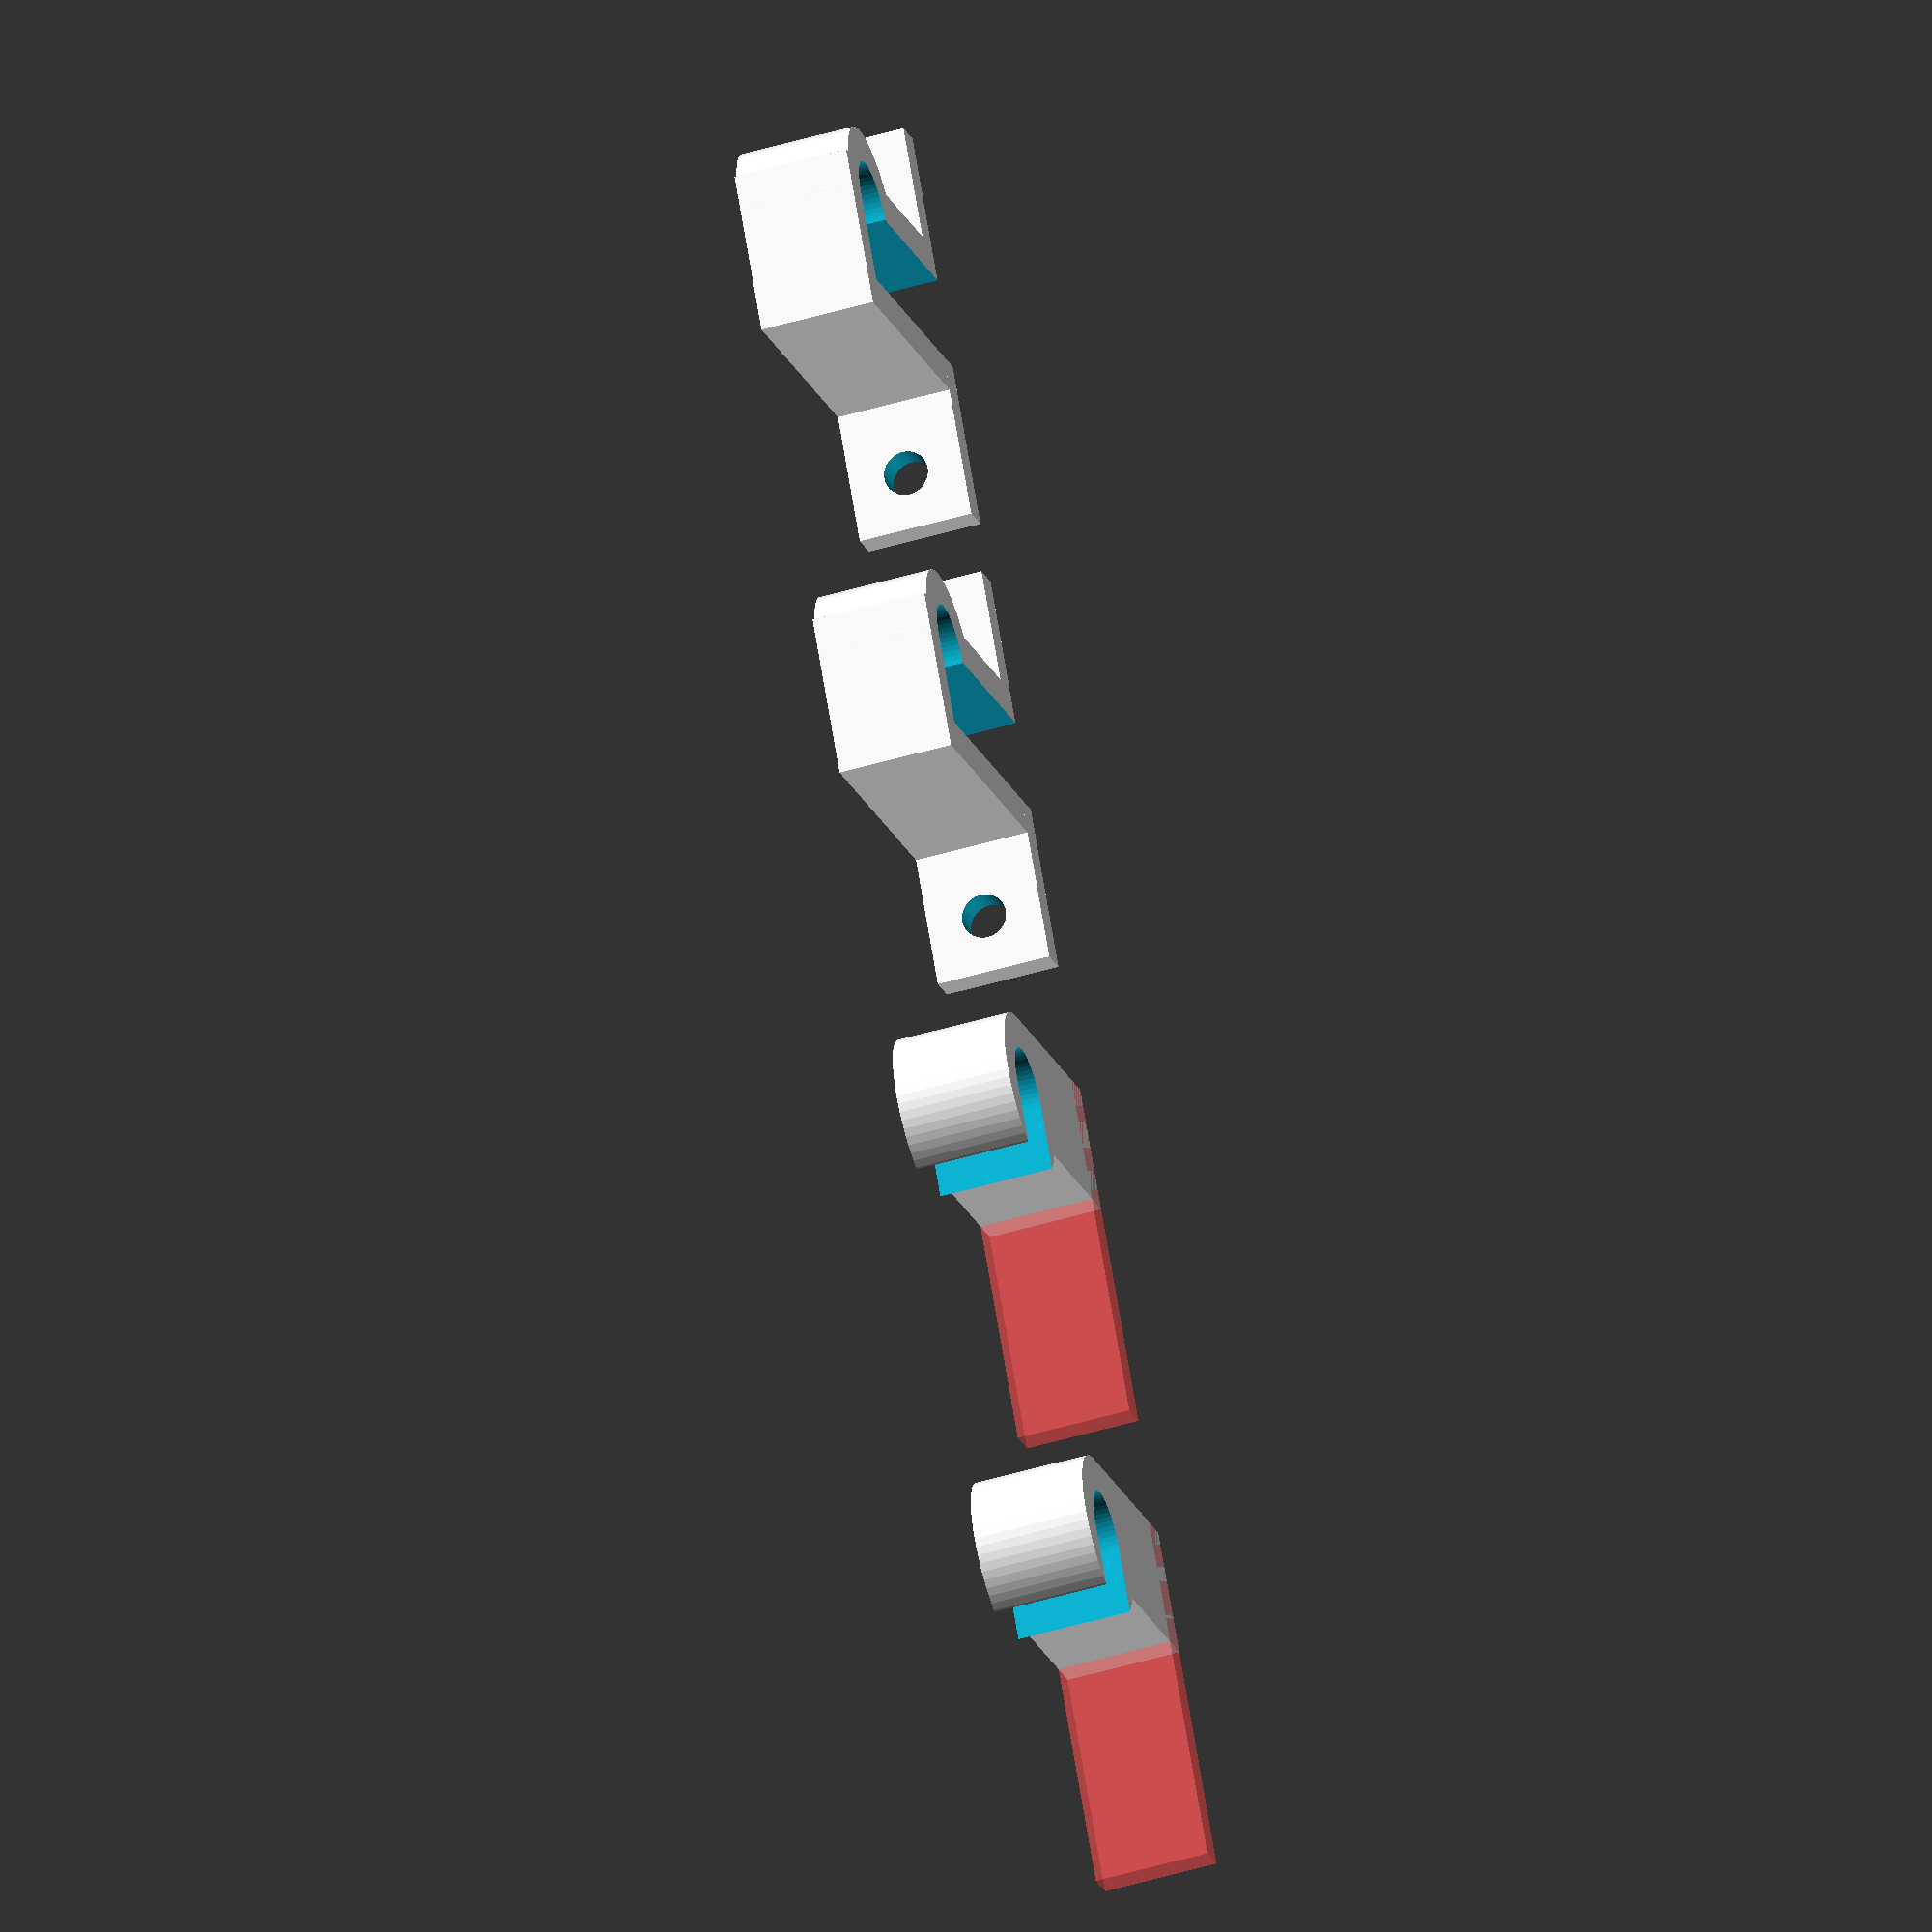
<openscad>
/*
 * TVRRUG PSU mount
 *
 * Copyright 2012 <b@Zi.iS>
 * License CC BY 3.0
 */

$fn = 60;
m8 = 7.80 / 2;
m4 = 3.8 /2;

front();
translate([
	40,
	0,
	0
]) {
	front();
}
translate([
	80,
	0,
	0
]) {
	back();
}
translate([
	120,
	0,
	0
]) {
	back();
}

module front(
	rail_gap=156,
	psu_width=113.5,
	rod = m8,
	bolt = m4,
	thickness = 3,
	pitch=25,
	offset = 1 //bottom of screw to top of rod
) {
	height = (rail_gap-psu_width)/2;
	shell = rod +thickness;
	length = bolt * 2 + thickness*2;
	translate(	[
		-shell-rod,
		0,
		0
	]) {

		difference() {
			union() {
				cube([
					shell*2,
					height+shell,
					length
				]);
				translate([
					rod-bolt+offset,
					height,
					0
				]) {
					cylinder(
						r=shell,
						h=length
					);
				}
				translate(	[
					-length,
					0,
					0
				]) {
					cube([
						(pitch+2*thickness+2*bolt),
						thickness,
						length
					]);
				}
			}
			translate(	[
				thickness,
				-1,
				-1
			]) {
				cube([
					rod*2,
					height+rod+1,
					length+2
				]);
			}
			translate(	[
				m8-bolt+offset,
				height,
				-1
			]) {
				cylinder(
					r=rod,
					h=length+2
				);
			}

			translate(	[
				-length+bolt+thickness,
				thickness+1,
				bolt+thickness
			]) {
				rotate([
					90,
					0,
					0
				]) {
					cylinder(
						r = bolt,
						h = thickness+2
					);
				}
			}
			translate(	[
				-length+bolt+thickness+pitch,
				thickness+1,
				bolt+thickness
			]) {
				rotate([
					90,
					0,
					0
				]) {
					cylinder(
						r = bolt,
						h = thickness+2
					);
				}
			}

		}

		
	}

}

module back(
	rail_gap=156,
	psu_width=113.5,
	rod = m8,
	bolt = m4,
	thickness = 3,
	pitch=25,
	offset = 1 //bottom of screw to top of rod
) {
	height = (rail_gap-psu_width)/2;
	shell = rod +thickness;
	length = bolt * 2 + thickness*2;
	translate(	[
		-shell-rod,
		0,
		0
	]) {

		difference() {
			union() {
				translate([
					-rod,
					0,
					0
				]) {
					cube([
						shell+rod,
						height,
						length
					]);
				}
				translate([
					rod-bolt+offset,
					height,
					0
				]) {
					cylinder(
						r=shell,
						h=length
					);
				}
				#translate(	[
					-rod,
					0,
					0
				]) {
					cube([
						(pitch+thickness+bolt),
						thickness,
						length
					]);
				}
			}
			translate(	[
				thickness,
				height-rod,
				-1
			]) {
				cube([
					rod*2,
					rod*2,
					length+2
				]);
			}
			translate(	[
				m8-bolt+offset,
				height,
				-1
			]) {
				cylinder(
					r=rod,
					h=length+2
				);
			}

			
			translate(	[
				-length+bolt+thickness+pitch,
				thickness+1,
				bolt+thickness
			]) {
				rotate([
					90,
					0,
					0
				]) {
					cylinder(
						r = bolt,
						h = thickness+2
					);
				}
			}

		}

		
	}

}
</openscad>
<views>
elev=51.5 azim=122.7 roll=107.6 proj=o view=solid
</views>
